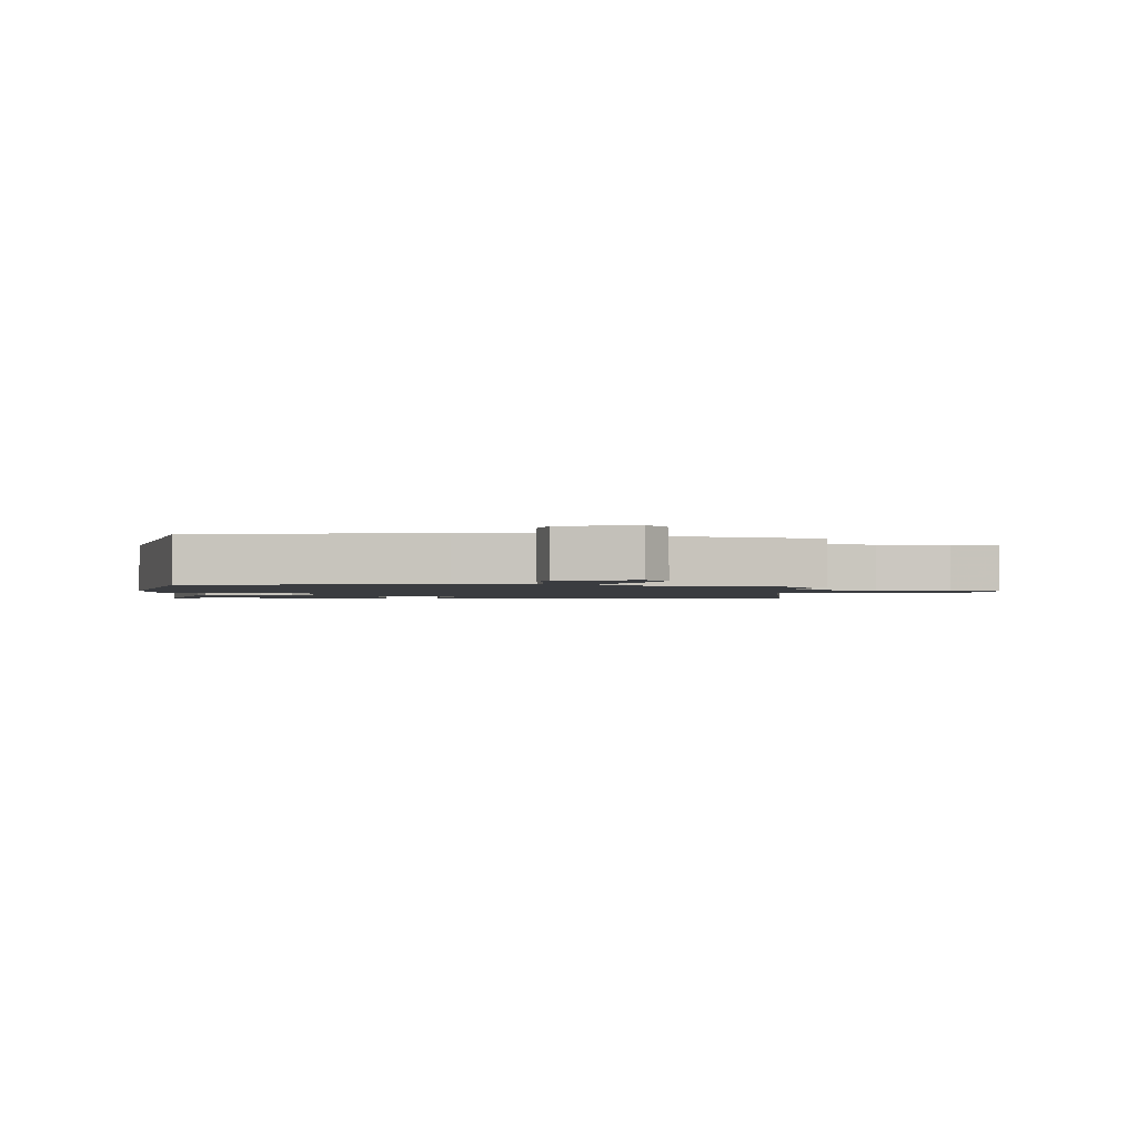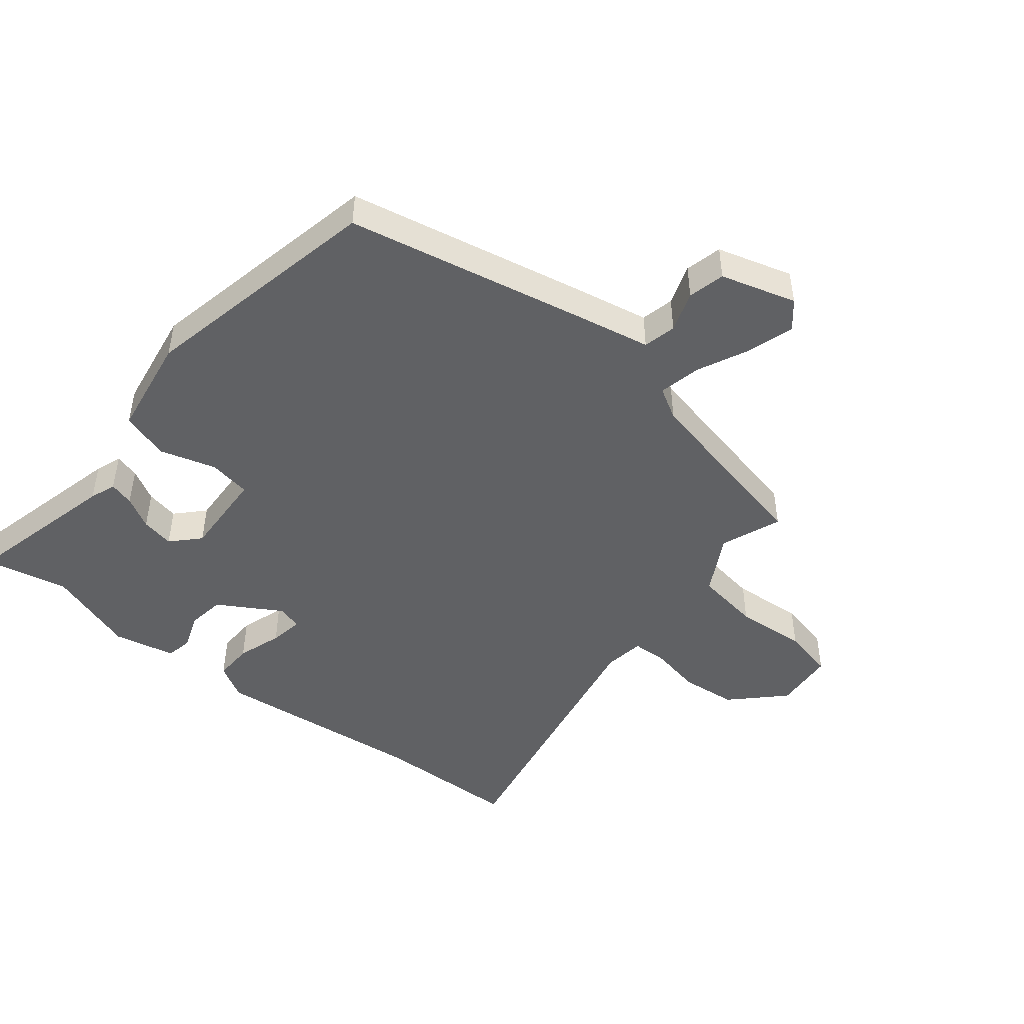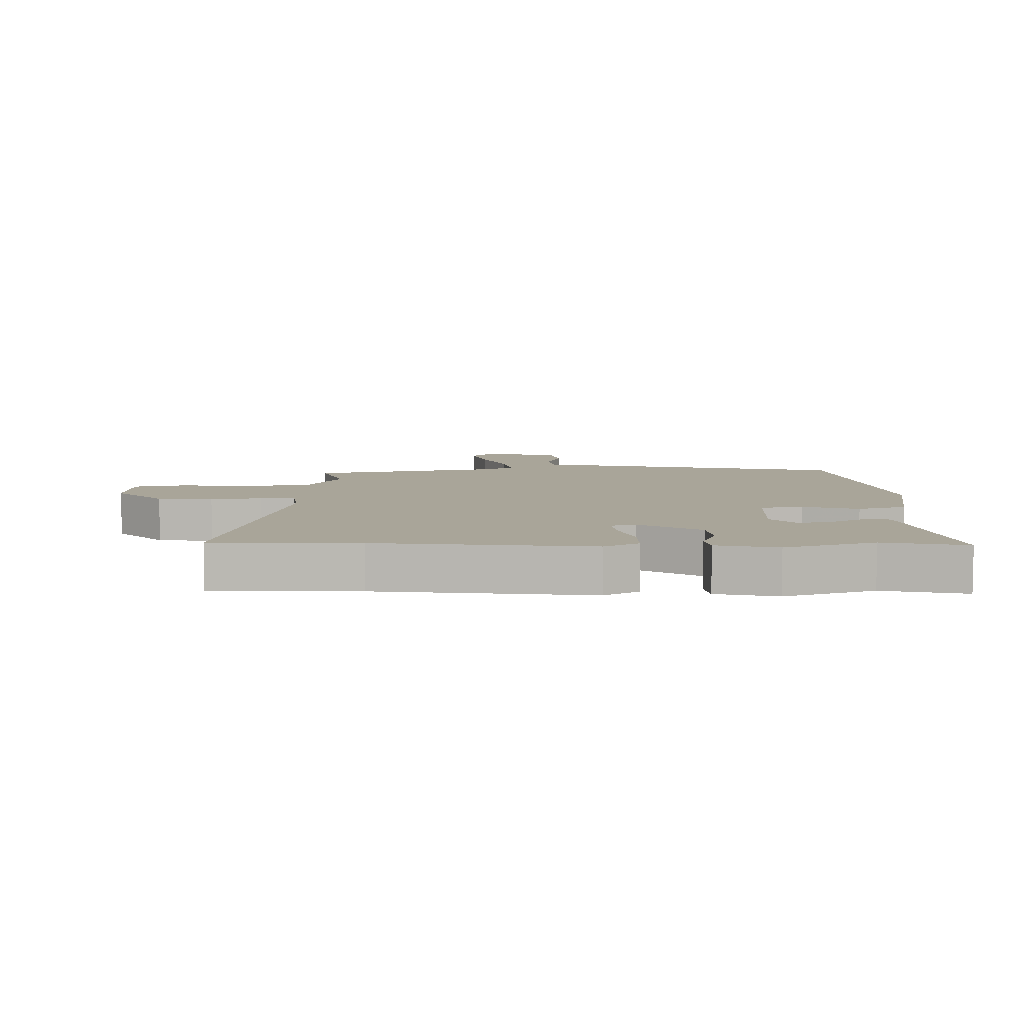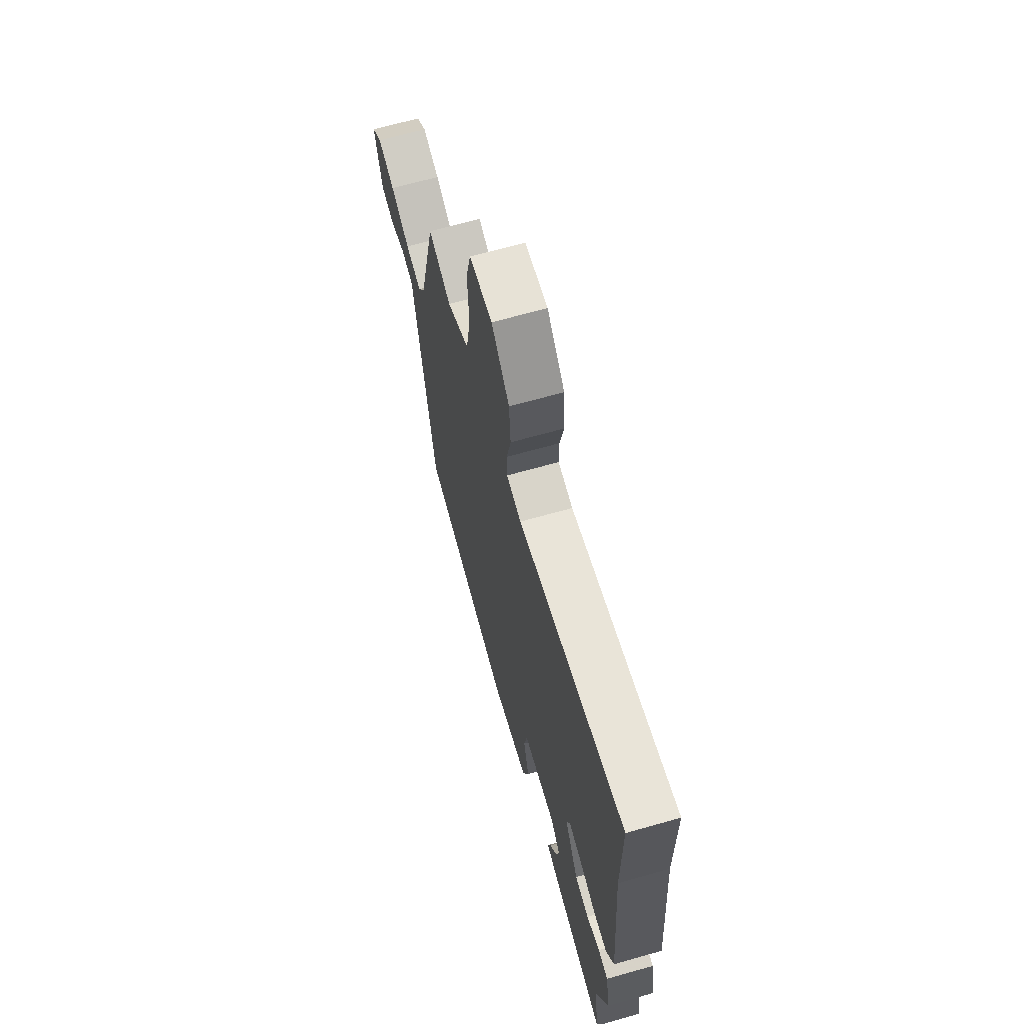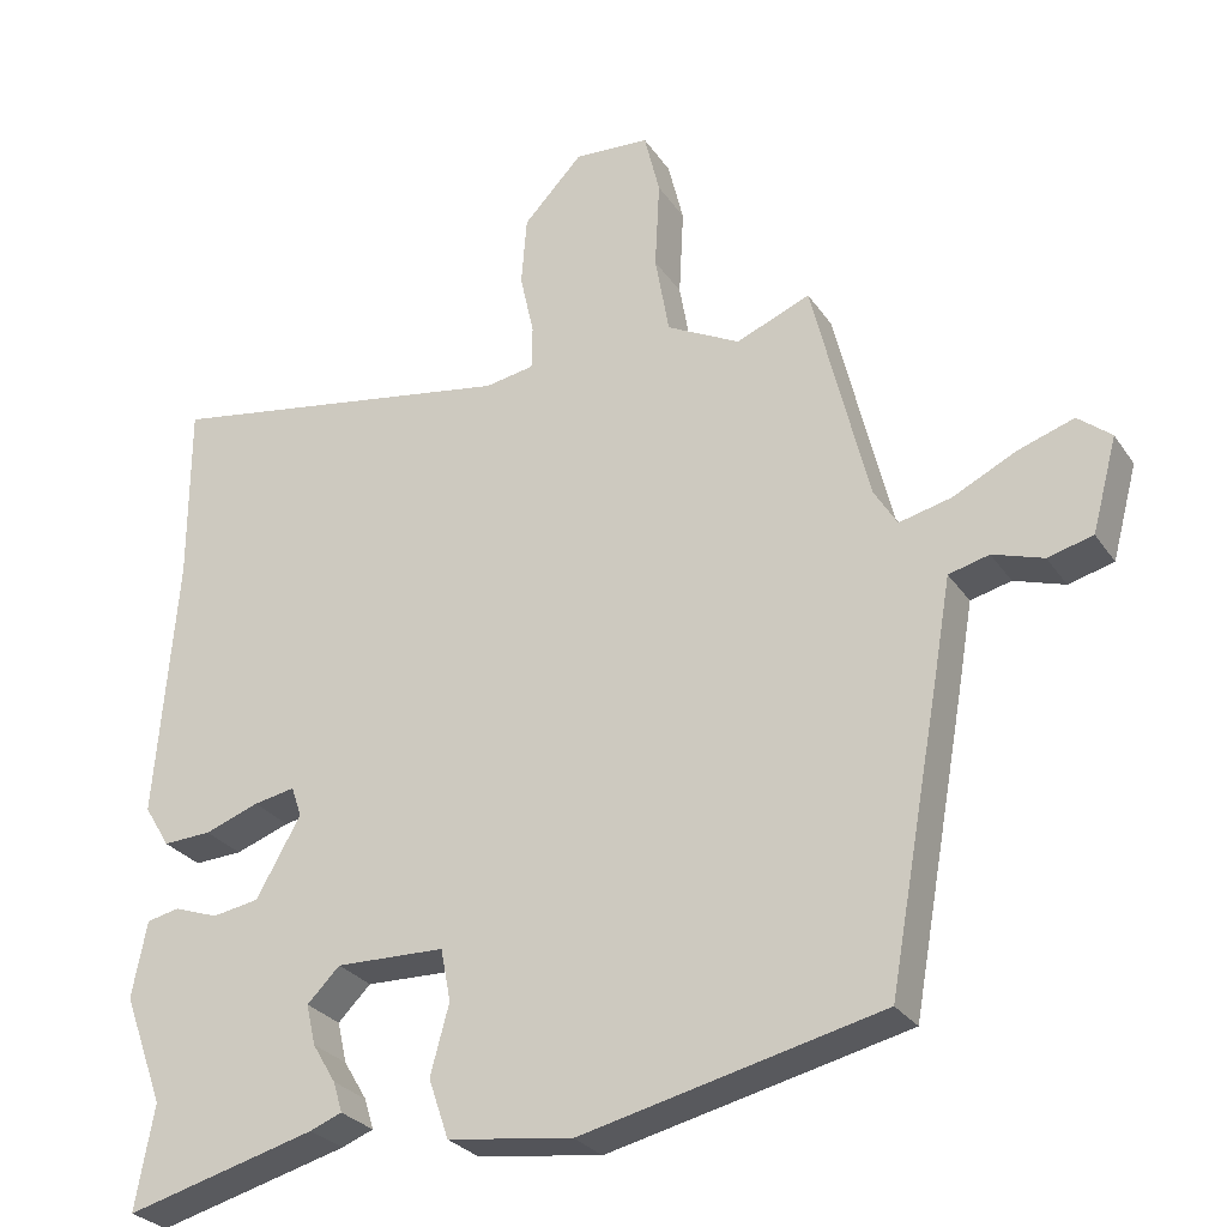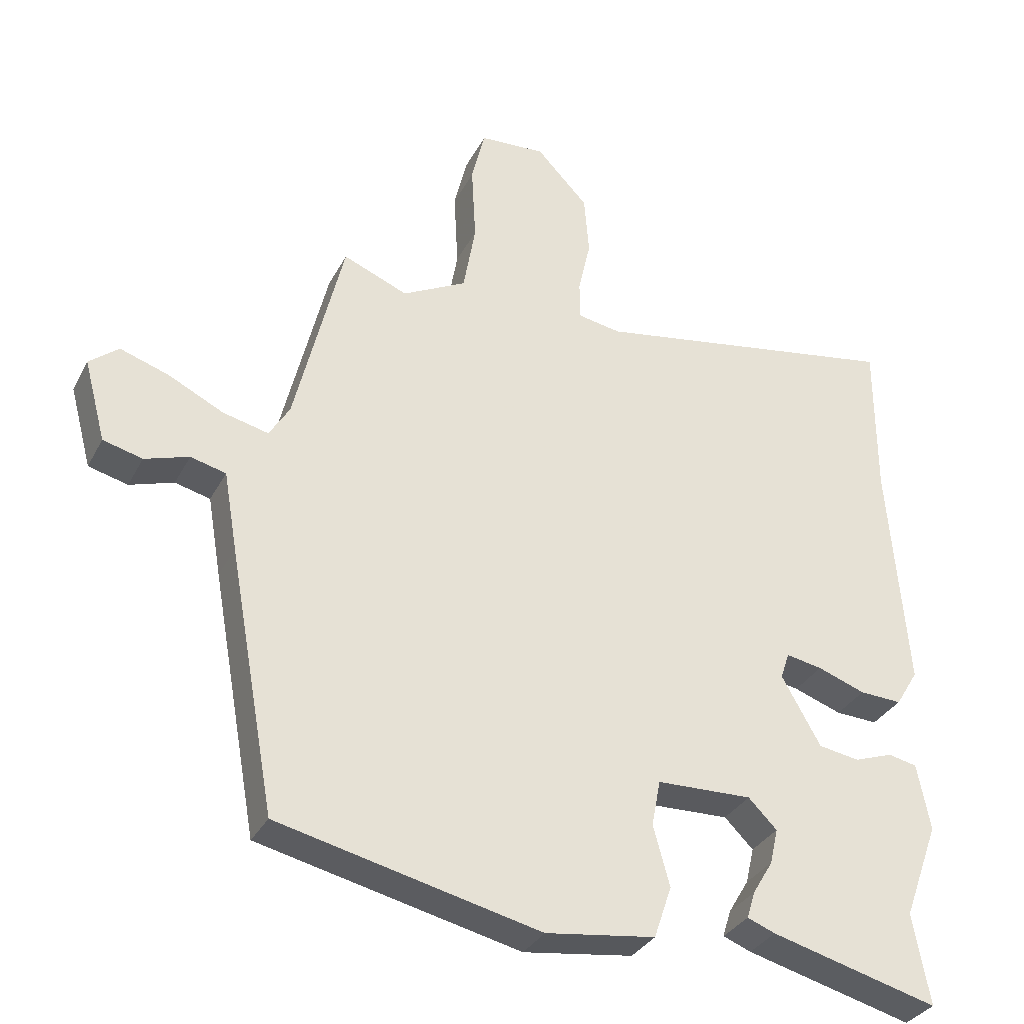
<metadata>
{"format":"obj","ext":"obj","renderer":"f3d","projection":"perspective","resolution":1024,"background":"white","views":[{"elev":-1.8,"azim":-93.9,"up":"+Y"},{"elev":-46.8,"azim":-127.5,"up":"+Y"},{"elev":7.4,"azim":91.2,"up":"+Y"},{"elev":66.6,"azim":74.1,"up":"+Z"},{"elev":-27.8,"azim":-152.9,"up":"+Z"},{"elev":-32.6,"azim":-24.0,"up":"+Z"}]}
</metadata>
<code>
v -0.472 0.07 -0.42
v -0.541 0.07 -0.036
v -0.561 0.07 0.081
v -0.613 0.07 0.094
v -0.678 0.07 0.073
v -0.736 0.07 0.088
v -0.768 0.07 0.208
v -0.725 0.07 0.243
v -0.653 0.07 0.219
v -0.572 0.07 0.179
v -0.505 0.07 0.163
v -0.475 0.07 0.212
v -0.403 0.07 0.508
v -0.308 0.07 0.469
v -0.214 0.07 0.518
v -0.196 0.07 0.621
v -0.202 0.07 0.735
v -0.182 0.07 0.817
v -0.085 0.07 0.823
v -0.009 0.07 0.743
v -0.002 0.07 0.654
v -0.02 0.07 0.573
v -0.019 0.07 0.517
v 0.044 0.07 0.506
v 0.5 0.07 0.583
v 0.5 0.07 0.352
v 0.527 0.07 0.012
v 0.494 0.07 -0.042
v 0.432 0.07 -0.039
v 0.362 0.07 -0.014
v 0.309 0.07 -0.004
v 0.296 0.07 -0.043
v 0.353 0.07 -0.144
v 0.413 0.07 -0.154
v 0.47 0.07 -0.134
v 0.512 0.07 -0.143
v 0.531 0.07 -0.241
v 0.479 0.07 -0.382
v 0.503 0.07 -0.515
v 0.258 0.07 -0.45
v 0.217 0.07 -0.434
v 0.229 0.07 -0.395
v 0.259 0.07 -0.345
v 0.271 0.07 -0.293
v 0.229 0.07 -0.251
v 0.089 0.07 -0.255
v 0.076 0.07 -0.322
v 0.1 0.07 -0.411
v 0.074 0.07 -0.487
v -0.087 0.07 -0.509
v -0.472 0 -0.42
v -0.541 0 -0.036
v -0.561 0 0.081
v -0.613 0 0.094
v -0.678 0 0.073
v -0.736 0 0.088
v -0.768 0 0.208
v -0.725 0 0.243
v -0.653 0 0.219
v -0.572 0 0.179
v -0.505 0 0.163
v -0.475 0 0.212
v -0.403 0 0.508
v -0.308 0 0.469
v -0.214 0 0.518
v -0.196 0 0.621
v -0.202 0 0.735
v -0.182 0 0.817
v -0.085 0 0.823
v -0.009 0 0.743
v -0.002 0 0.654
v -0.02 0 0.573
v -0.019 0 0.517
v 0.044 0 0.506
v 0.5 0 0.583
v 0.5 0 0.352
v 0.527 0 0.012
v 0.494 0 -0.042
v 0.432 0 -0.039
v 0.362 0 -0.014
v 0.309 0 -0.004
v 0.296 0 -0.043
v 0.353 0 -0.144
v 0.413 0 -0.154
v 0.47 0 -0.134
v 0.512 0 -0.143
v 0.531 0 -0.241
v 0.479 0 -0.382
v 0.503 0 -0.515
v 0.258 0 -0.45
v 0.217 0 -0.434
v 0.229 0 -0.395
v 0.259 0 -0.345
v 0.271 0 -0.293
v 0.229 0 -0.251
v 0.089 0 -0.255
v 0.076 0 -0.322
v 0.1 0 -0.411
v 0.074 0 -0.487
v -0.087 0 -0.509
f 47 48 49 50
f 46 47 50 1
f 40 41 42 43
f 38 39 40 43
f 38 43 44
f 37 38 44 45
f 34 35 36 37
f 33 34 37 45
f 27 28 29 30
f 26 27 30 31
f 24 25 26 31
f 23 24 31 32
f 19 20 21 22
f 19 22 23
f 16 17 18 19
f 15 16 19 23
f 14 15 23 32
f 12 13 14 32
f 7 8 9 10
f 7 10 11
f 4 5 6 7
f 3 4 7 11
f 46 1 2 3
f 46 3 11
f 32 33 45 46
f 11 12 32 46
f 100 99 98 97
f 51 100 97 96
f 93 92 91 90
f 93 90 89 88
f 94 93 88
f 95 94 88 87
f 87 86 85 84
f 95 87 84 83
f 80 79 78 77
f 81 80 77 76
f 81 76 75 74
f 82 81 74 73
f 72 71 70 69
f 73 72 69
f 69 68 67 66
f 73 69 66 65
f 82 73 65 64
f 82 64 63 62
f 60 59 58 57
f 61 60 57
f 57 56 55 54
f 61 57 54 53
f 53 52 51 96
f 61 53 96
f 96 95 83 82
f 96 82 62 61
f 1 51 52 2
f 2 52 53 3
f 3 53 54 4
f 4 54 55 5
f 5 55 56 6
f 6 56 57 7
f 7 57 58 8
f 8 58 59 9
f 9 59 60 10
f 10 60 61 11
f 11 61 62 12
f 12 62 63 13
f 13 63 64 14
f 14 64 65 15
f 15 65 66 16
f 16 66 67 17
f 17 67 68 18
f 18 68 69 19
f 19 69 70 20
f 20 70 71 21
f 21 71 72 22
f 22 72 73 23
f 23 73 74 24
f 24 74 75 25
f 25 75 76 26
f 26 76 77 27
f 27 77 78 28
f 28 78 79 29
f 29 79 80 30
f 30 80 81 31
f 31 81 82 32
f 32 82 83 33
f 33 83 84 34
f 34 84 85 35
f 35 85 86 36
f 36 86 87 37
f 37 87 88 38
f 38 88 89 39
f 39 89 90 40
f 40 90 91 41
f 41 91 92 42
f 42 92 93 43
f 43 93 94 44
f 44 94 95 45
f 45 95 96 46
f 46 96 97 47
f 47 97 98 48
f 48 98 99 49
f 49 99 100 50
f 50 100 51 1

</code>
